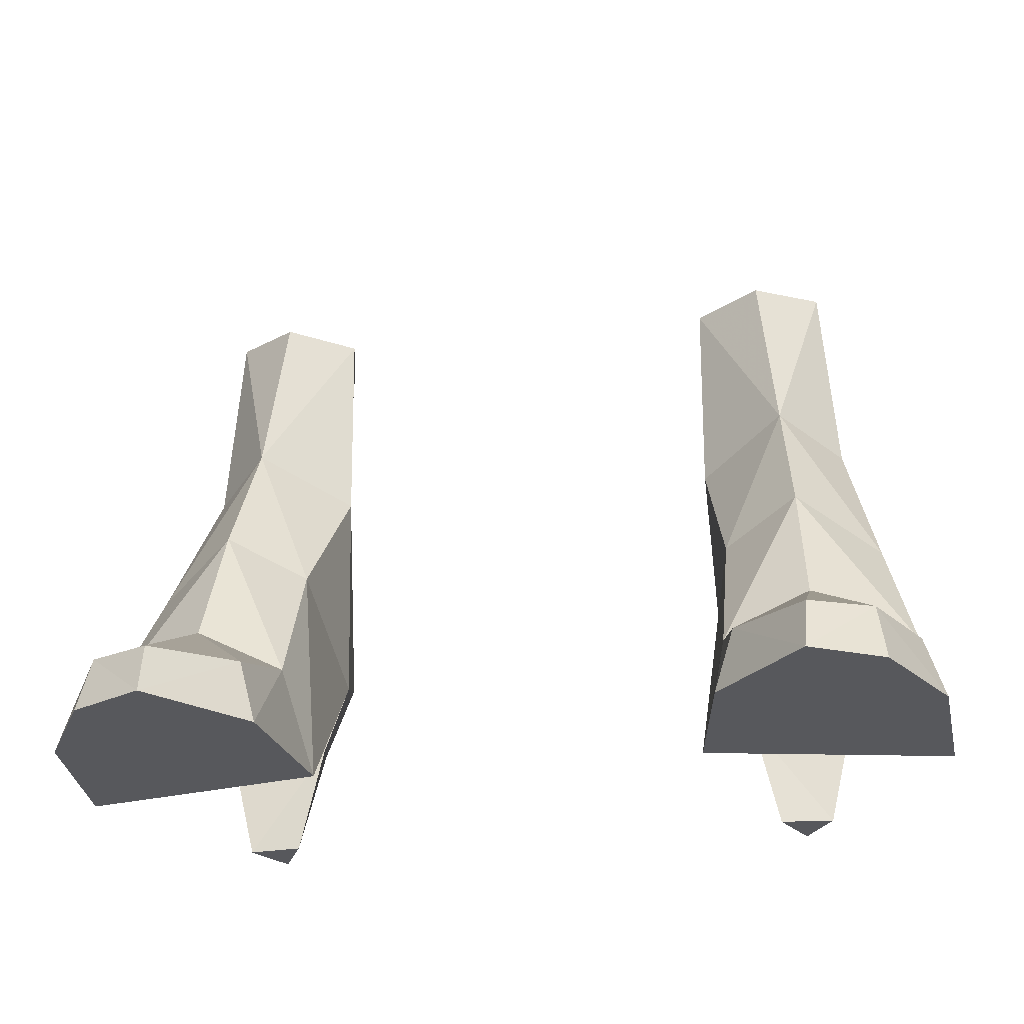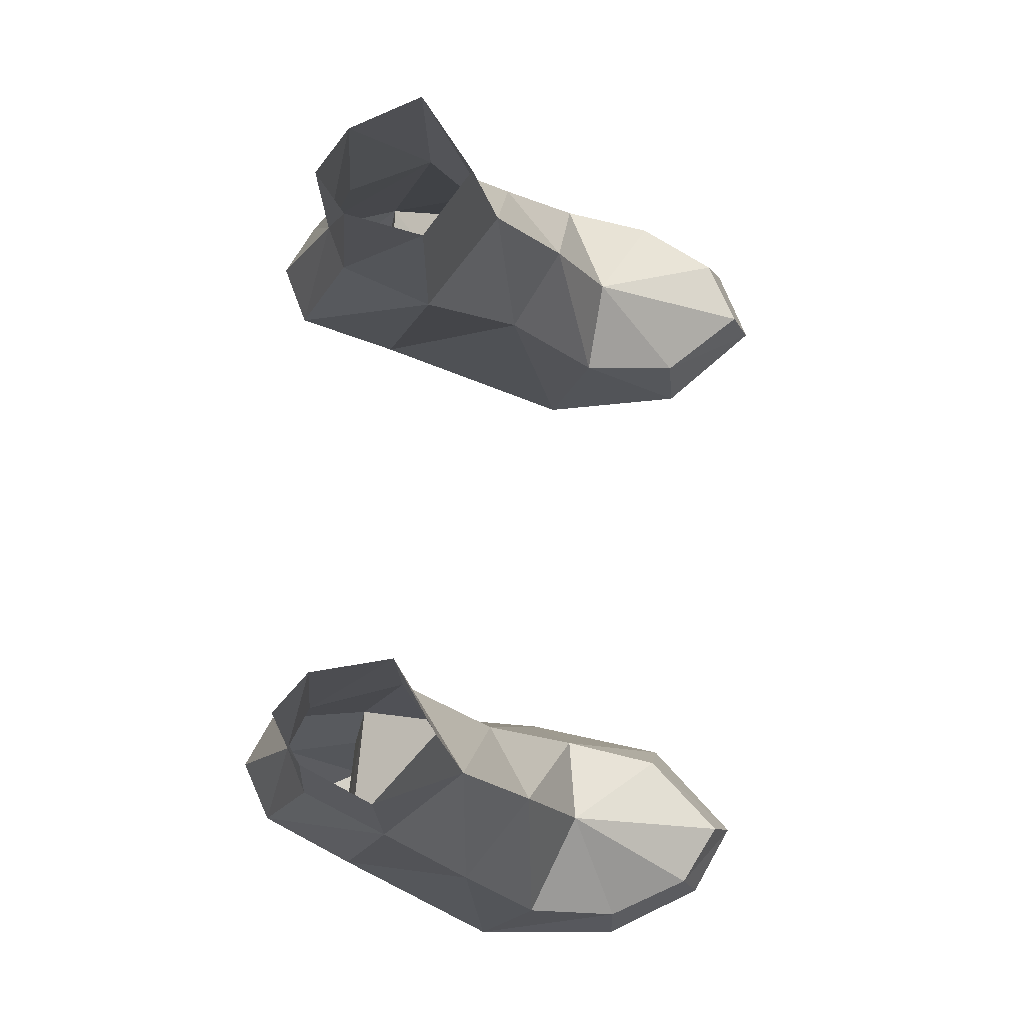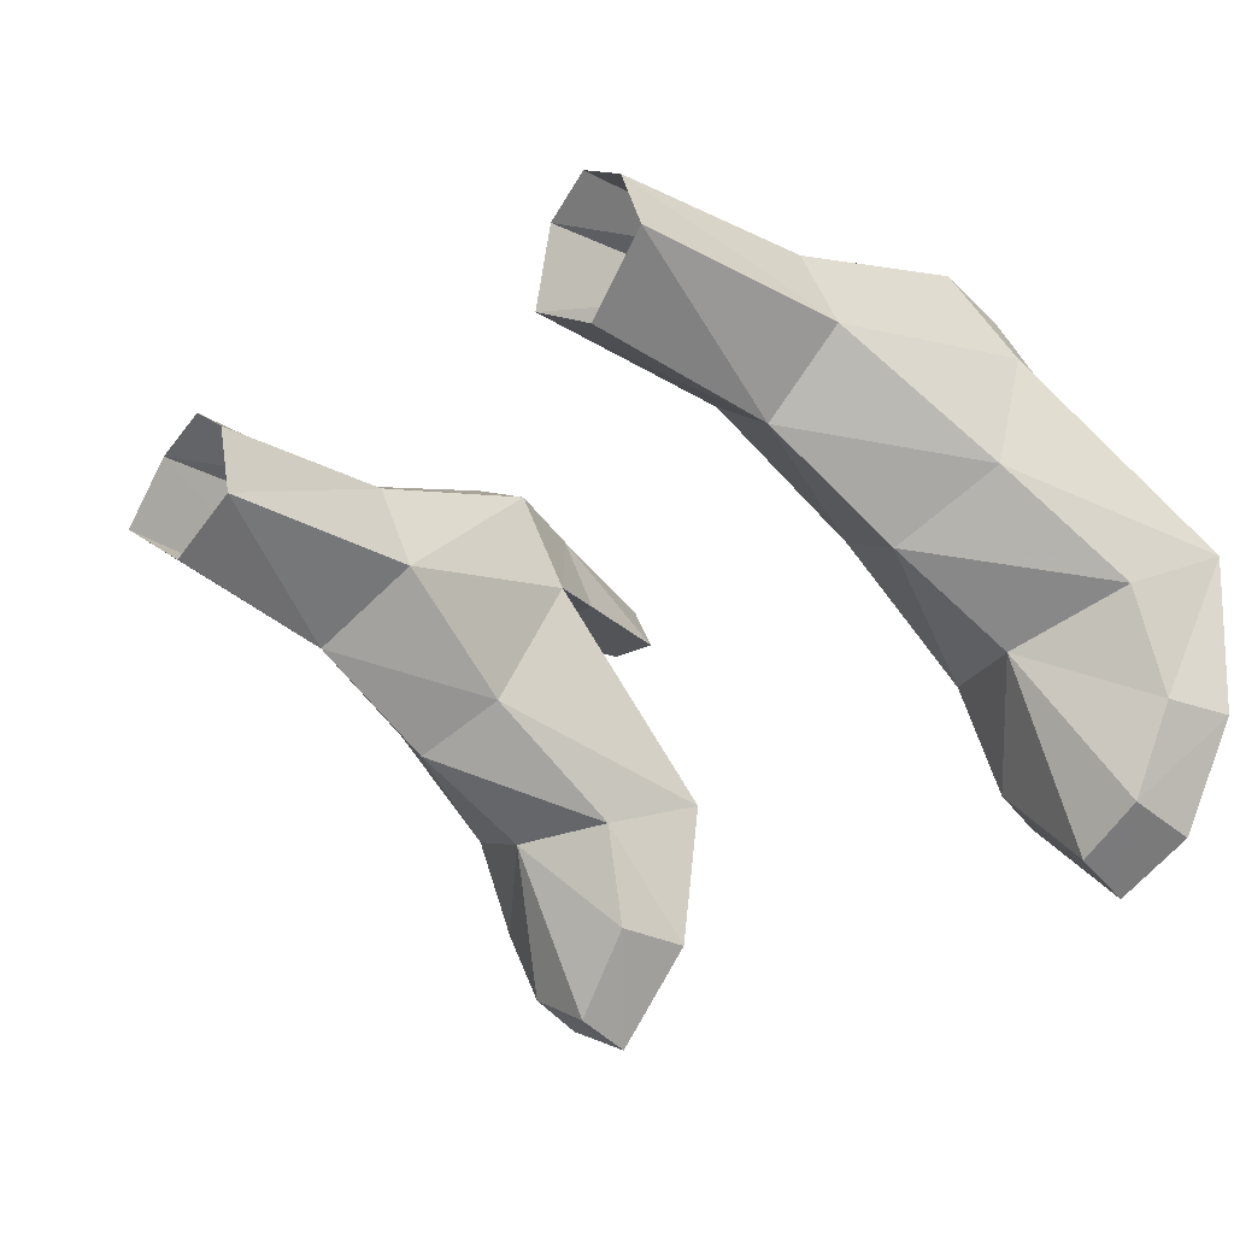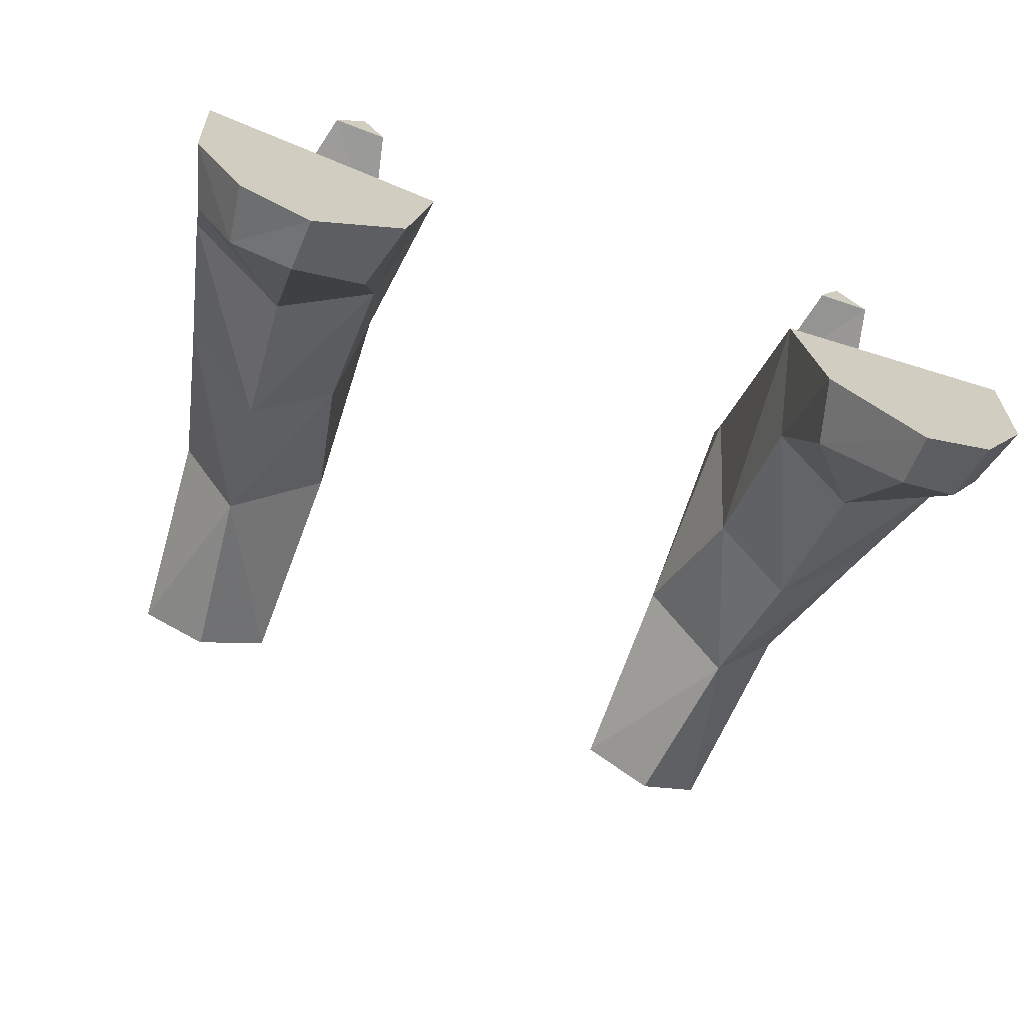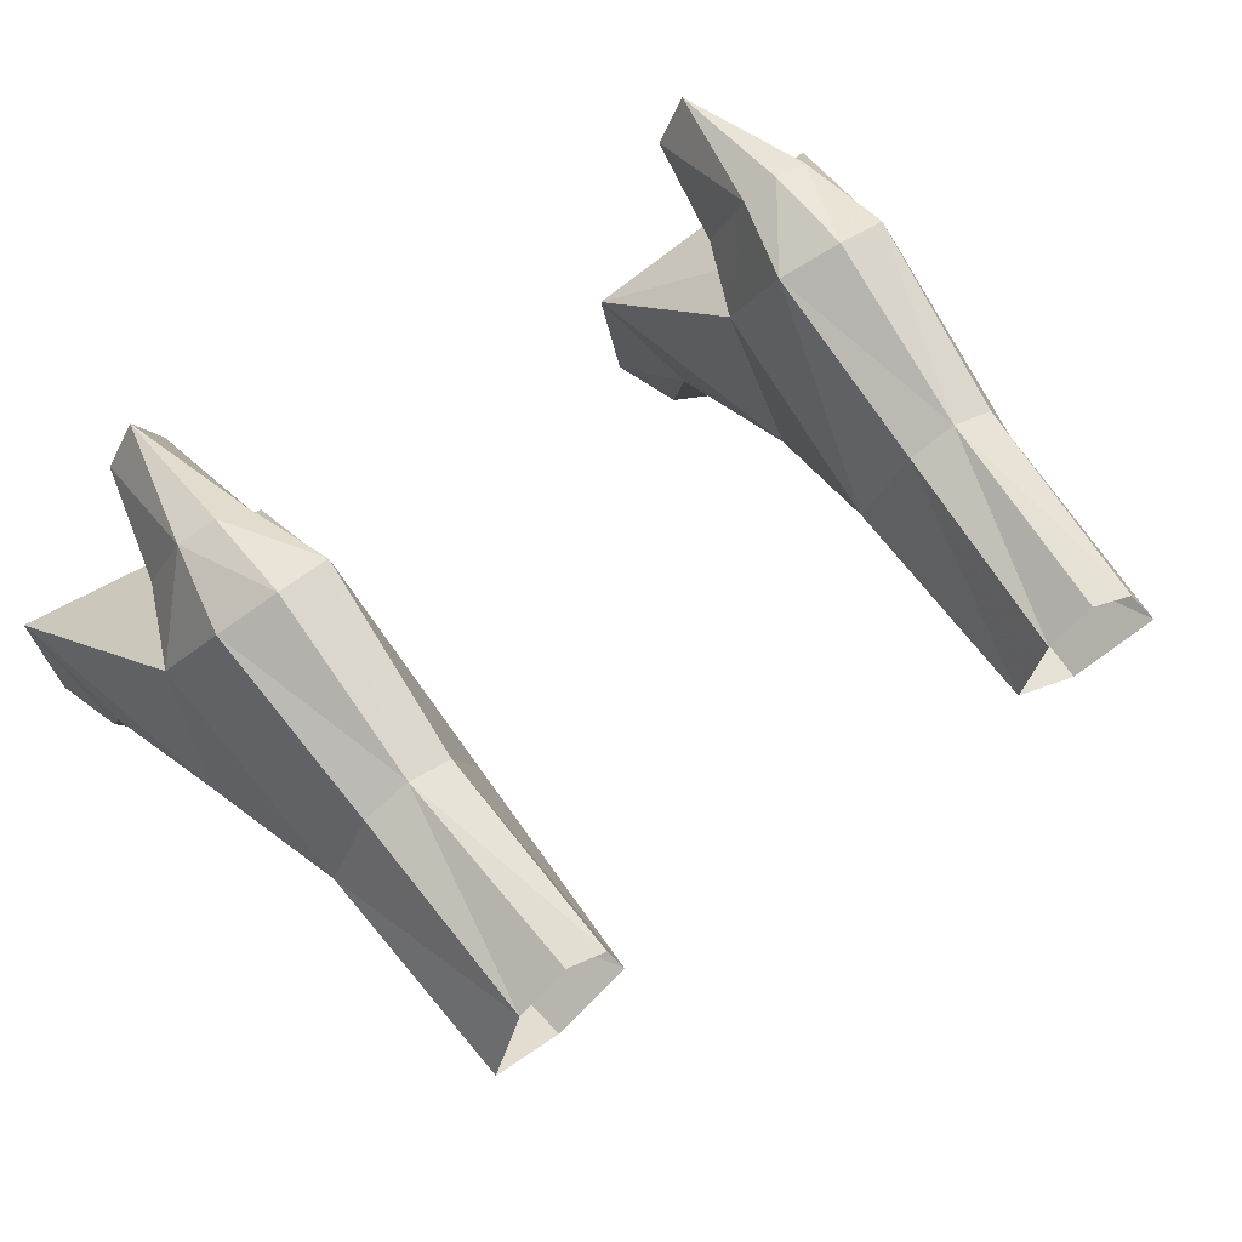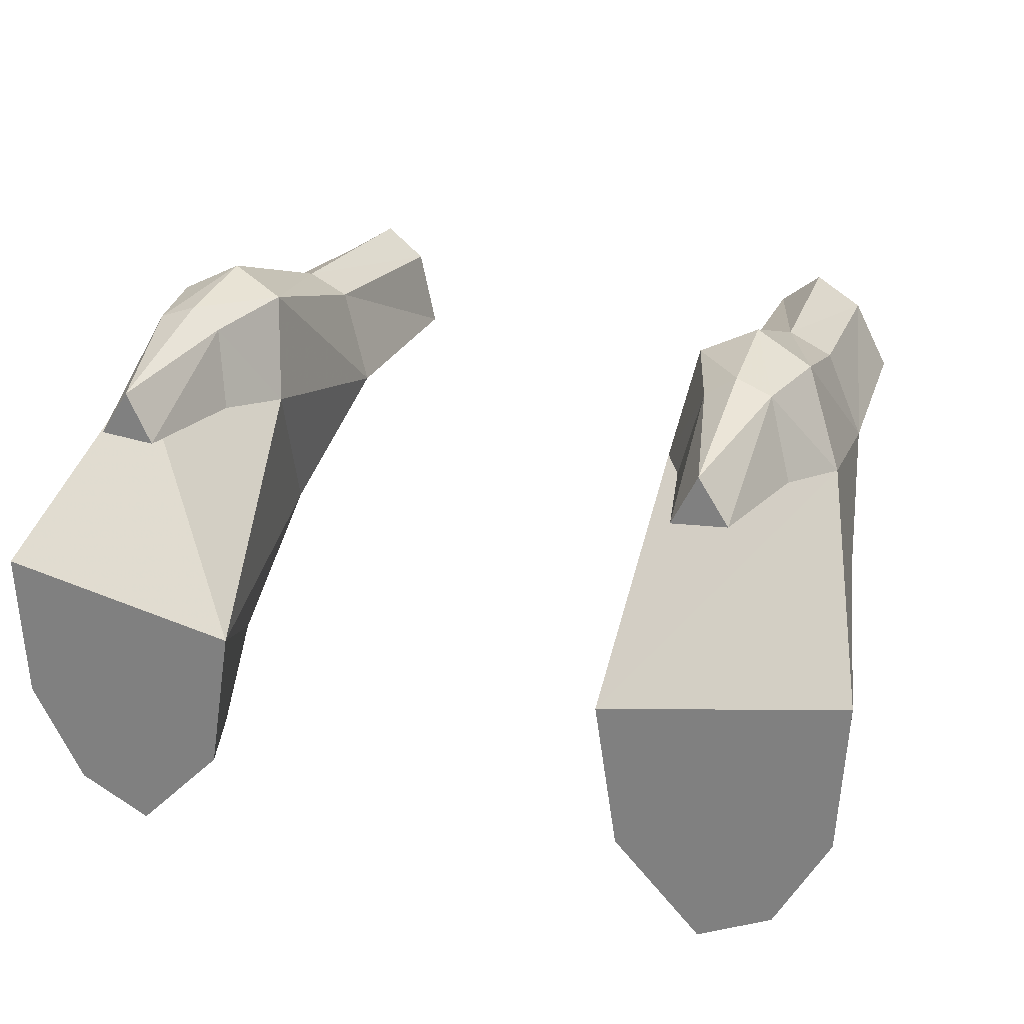
<metadata>
{"format":"obj","ext":"obj","renderer":"f3d","projection":"perspective","resolution":1024,"background":"white","views":[{"elev":-28.4,"azim":9.1,"up":"+Z"},{"elev":78.1,"azim":-86.7,"up":"+Z"},{"elev":-26.6,"azim":45.8,"up":"+Y"},{"elev":-68.4,"azim":160.0,"up":"+Y"},{"elev":64.7,"azim":-35.7,"up":"+Y"},{"elev":25.3,"azim":-160.0,"up":"+Y"}]}
</metadata>
<code>
g priest_shoe_female_49740
v 4.551 -4.588 -0.04051
v 4.953 -4.439 1.367
v 4.653 -2.386 2.073
v 4.077 -1.565 -0.04051
v 6.316 -1.483 5.794
v 6.486 -2.601 2.97
v 8.64 -1.703 2.114
v 8.081 -0.1829 4.938
v 7.717 -5.324 1.21
v 7.87 -5.705 -0.04048
v 8.987 -3.692 -0.04046
v 8.598 -3.649 1.241
v 9.17 -0.5671 -0.04045
v 7.839 2.565 3.811
v 4.077 -1.565 -0.04051
v 4.373 2.436 3.698
v 7.839 2.565 3.811
v 9.17 -0.5671 -0.04045
v 7.004 4.386 4.613
v 5.846 4.96 4.814
v 5.751 3.645 8.354
v 6.654 3.228 8.352
v 4.733 4.46 4.54
v 4.873 3.255 8.279
v 5.751 3.645 8.354
v 5.846 4.96 4.814
v 6.425 -6.034 1.101
v 6.357 -6.449 -0.0405
v 7.87 -5.705 -0.04048
v 6.357 -6.449 -0.0405
v 4.551 -4.588 -0.04051
v 8.987 -3.692 -0.04046
v 4.718 -0.5289 5.142
v 4.373 2.436 3.698
v 4.96 2.704 2.271
v 7.174 2.829 2.34
v 7.839 2.565 3.811
v 7.839 2.565 3.811
v 7.174 2.829 2.34
v 6.643 4.382 2.799
v 7.004 4.386 4.613
v 5.846 4.96 4.814
v 5.915 4.638 2.882
v 5.472 2.742 -0.04049
v 6.592 2.838 -0.04049
v 4.733 4.46 4.54
v 5.305 4.246 2.768
v 7.42 1.496 8.318
v 6.074 -0.08136 8.684
v 7.42 1.496 8.318
v 7.121 1.493 12.73
v 5.704 0.386 12.48
v 6.654 3.228 8.352
v 6.437 2.944 12.52
v 5.751 3.645 8.354
v 5.479 3.554 12.47
v 5.751 3.645 8.354
v 4.873 3.255 8.279
v 4.654 2.914 12.44
v 5.479 3.554 12.47
v -4.561 -4.588 -0.04051
v -4.087 -1.565 -0.0405
v -4.663 -2.386 2.073
v -4.963 -4.439 1.367
v -6.326 -1.483 5.794
v -8.091 -0.1829 4.938
v -8.651 -1.703 2.114
v -6.496 -2.601 2.97
v -7.728 -5.324 1.21
v -8.608 -3.649 1.241
v -8.998 -3.692 -0.04046
v -7.88 -5.705 -0.04048
v -7.849 2.565 3.811
v -9.18 -0.5672 -0.04046
v -4.087 -1.565 -0.0405
v -9.18 -0.5672 -0.04046
v -7.849 2.565 3.811
v -4.383 2.436 3.698
v -7.014 4.386 4.613
v -6.664 3.229 8.349
v -5.761 3.644 8.364
v -5.856 4.959 4.814
v -4.743 4.46 4.54
v -5.856 4.959 4.814
v -5.761 3.644 8.364
v -4.883 3.252 8.298
v -6.367 -6.449 -0.0405
v -6.435 -6.034 1.101
v -7.88 -5.705 -0.04048
v -8.998 -3.692 -0.04046
v -4.561 -4.588 -0.04051
v -6.367 -6.449 -0.0405
v -4.728 -0.5289 5.142
v -4.383 2.436 3.698
v -7.849 2.565 3.811
v -7.184 2.829 2.34
v -4.971 2.704 2.271
v -7.849 2.565 3.811
v -7.014 4.386 4.613
v -6.654 4.382 2.799
v -7.184 2.829 2.34
v -5.856 4.959 4.814
v -5.925 4.638 2.882
v -6.602 2.838 -0.04049
v -5.482 2.742 -0.04049
v -5.316 4.246 2.768
v -4.743 4.46 4.54
v -7.433 1.498 8.302
v -6.094 -0.0822 8.679
v -5.714 0.3859 12.48
v -7.131 1.493 12.73
v -7.433 1.498 8.302
v -6.448 2.944 12.52
v -6.664 3.229 8.349
v -5.489 3.554 12.47
v -5.761 3.644 8.364
v -5.761 3.644 8.364
v -5.489 3.554 12.47
v -4.664 2.914 12.44
v -4.883 3.252 8.298
v 6.074 -0.08136 8.684
v 6.592 2.838 -0.04049
v 5.472 2.742 -0.04049
v 5.985 3.769 -0.04048
v 4.227 1.351 7.973
v 4.373 2.436 3.698
v 5.985 3.769 -0.04048
v 6.592 2.838 -0.04049
v 4.287 1.297 12.42
v 4.227 1.351 7.973
v -6.094 -0.0822 8.679
v -6.602 2.838 -0.04049
v -5.995 3.769 -0.04048
v -5.482 2.742 -0.04049
v -4.237 1.346 7.986
v -4.383 2.436 3.698
v -5.995 3.769 -0.04048
v -6.602 2.838 -0.04049
v -4.298 1.297 12.42
v -4.237 1.346 7.986
f 1 2 3
f 3 4 1
f 5 6 7
f 7 8 5
f 9 10 11
f 11 12 9
f 8 7 13
f 13 14 8
f 15 16 17
f 17 18 15
f 19 20 21
f 21 22 19
f 23 24 25
f 25 26 23
f 9 27 28
f 28 10 9
f 12 11 13
f 13 7 12
f 29 30 31
f 31 32 29
f 18 32 31
f 31 15 18
f 6 9 12
f 12 7 6
f 5 33 3
f 3 6 5
f 34 35 36
f 36 37 34
f 38 39 40
f 40 41 38
f 42 41 40
f 40 43 42
f 35 44 45
f 45 36 35
f 34 46 47
f 47 35 34
f 46 42 43
f 43 47 46
f 2 1 28
f 28 27 2
f 48 14 19
f 19 22 48
f 49 50 51
f 51 52 49
f 50 53 54
f 54 51 50
f 54 53 55
f 55 56 54
f 57 58 59
f 59 60 57
f 61 62 63
f 63 64 61
f 65 66 67
f 67 68 65
f 69 70 71
f 71 72 69
f 66 73 74
f 74 67 66
f 75 76 77
f 77 78 75
f 79 80 81
f 81 82 79
f 83 84 85
f 85 86 83
f 69 72 87
f 87 88 69
f 70 67 74
f 74 71 70
f 89 90 91
f 91 92 89
f 76 75 91
f 91 90 76
f 68 67 70
f 70 69 68
f 65 68 63
f 63 93 65
f 94 95 96
f 96 97 94
f 98 99 100
f 100 101 98
f 102 103 100
f 100 99 102
f 97 96 104
f 104 105 97
f 94 97 106
f 106 107 94
f 107 106 103
f 103 102 107
f 64 88 87
f 87 61 64
f 108 80 79
f 79 73 108
f 109 110 111
f 111 112 109
f 112 111 113
f 113 114 112
f 113 115 116
f 116 114 113
f 117 118 119
f 119 120 117
f 48 121 8
f 122 123 124
f 125 23 126
f 33 125 126
f 5 121 33
f 6 27 9
f 48 8 14
f 126 4 33
f 44 47 127
f 127 47 43
f 4 3 33
f 121 5 8
f 121 125 33
f 39 128 40
f 40 127 43
f 44 35 47
f 128 127 40
f 27 6 2
f 6 3 2
f 129 130 49
f 23 125 24
f 58 130 129
f 129 49 52
f 59 58 129
f 108 66 131
f 132 133 134
f 135 136 83
f 93 136 135
f 65 93 131
f 68 69 88
f 108 73 66
f 136 93 62
f 105 137 106
f 137 103 106
f 62 93 63
f 131 66 65
f 131 93 135
f 101 100 138
f 100 103 137
f 105 106 97
f 138 100 137
f 88 64 68
f 68 64 63
f 139 109 140
f 83 86 135
f 120 139 140
f 139 110 109
f 119 139 120

</code>
